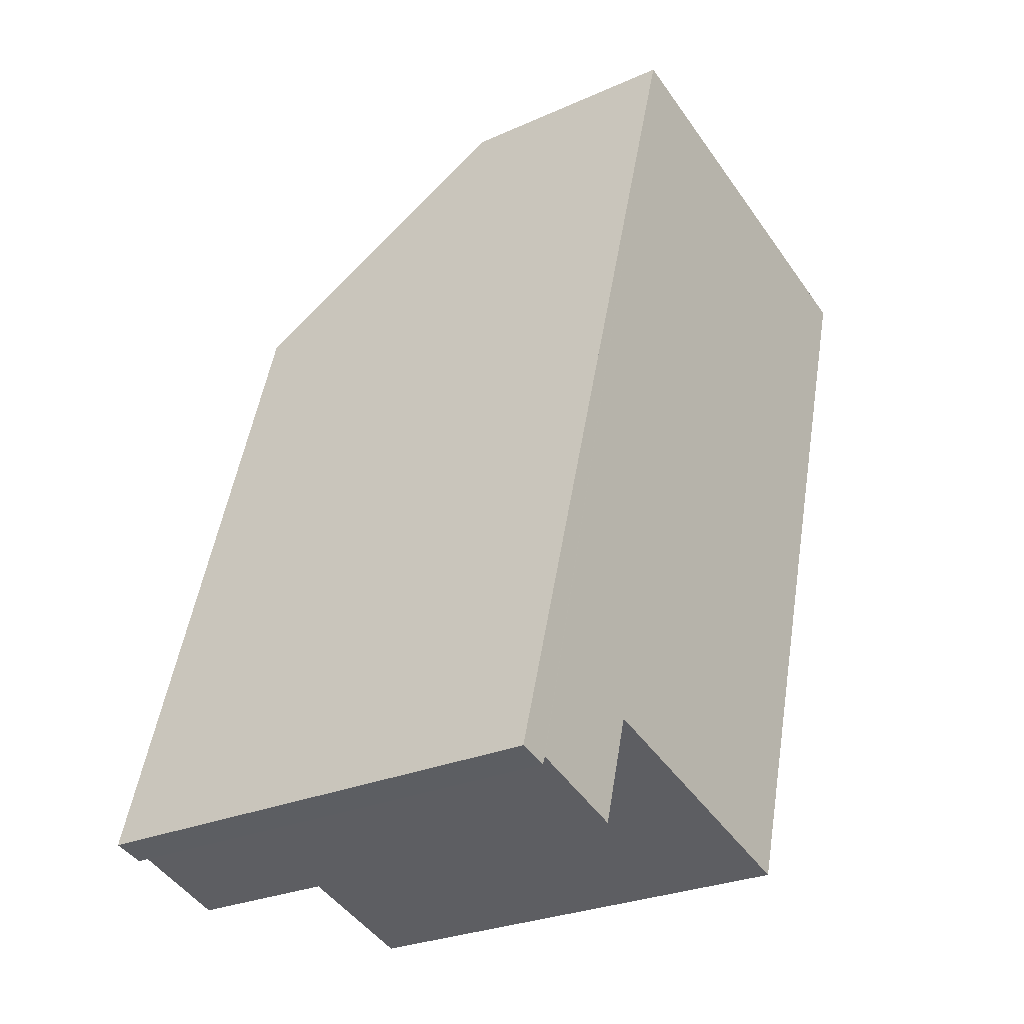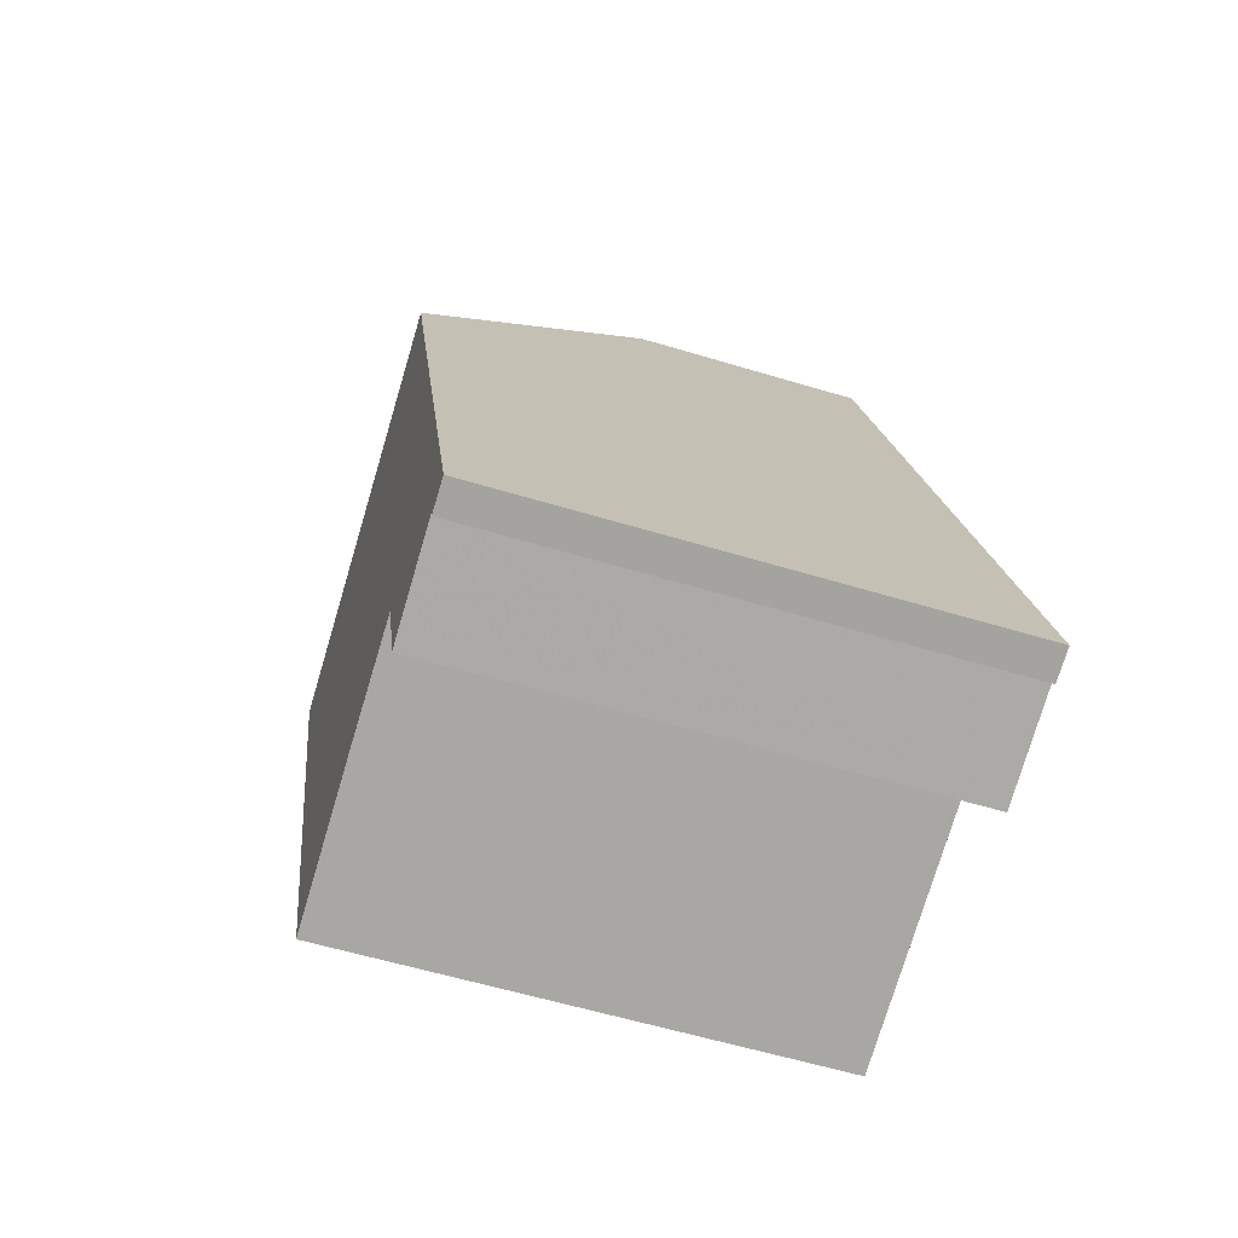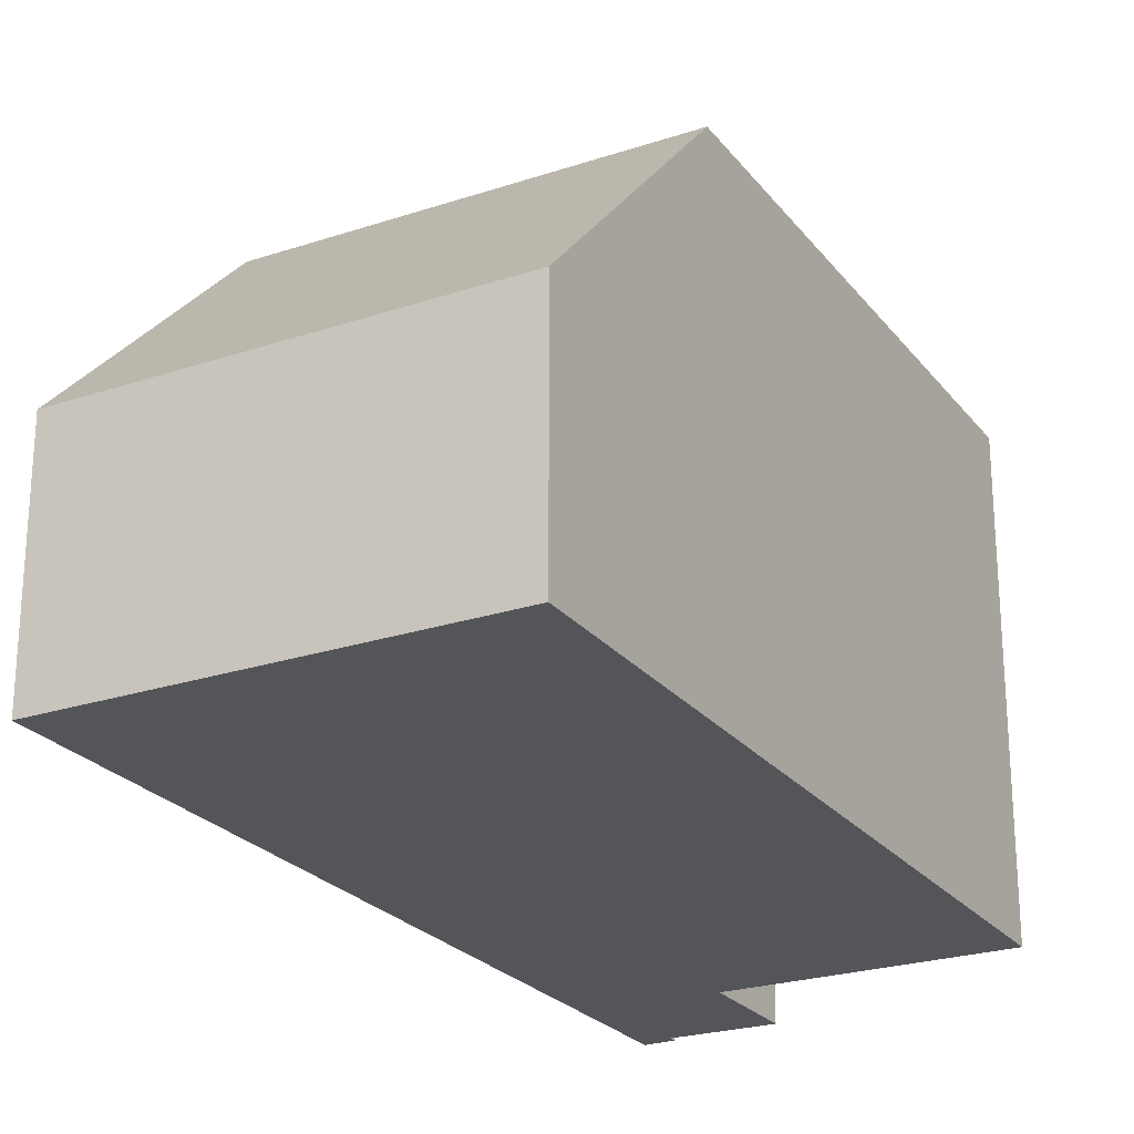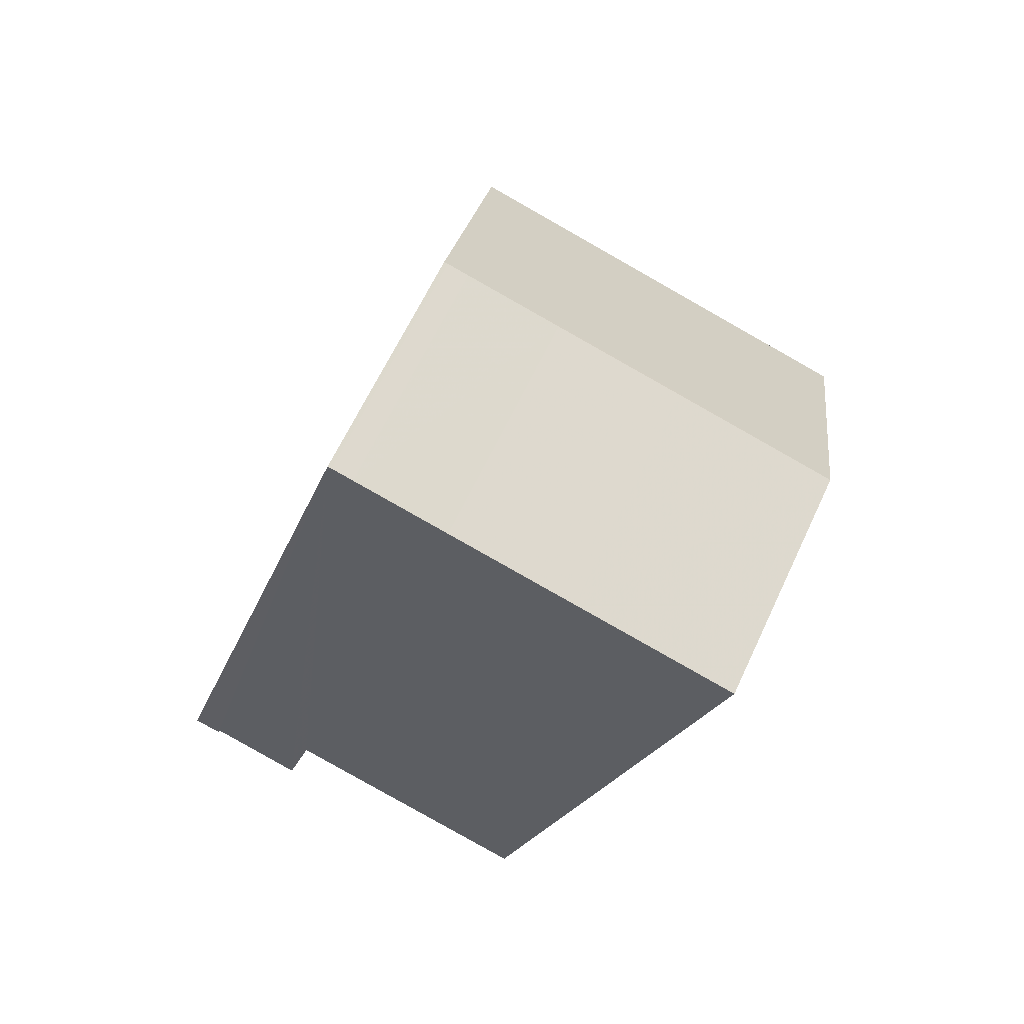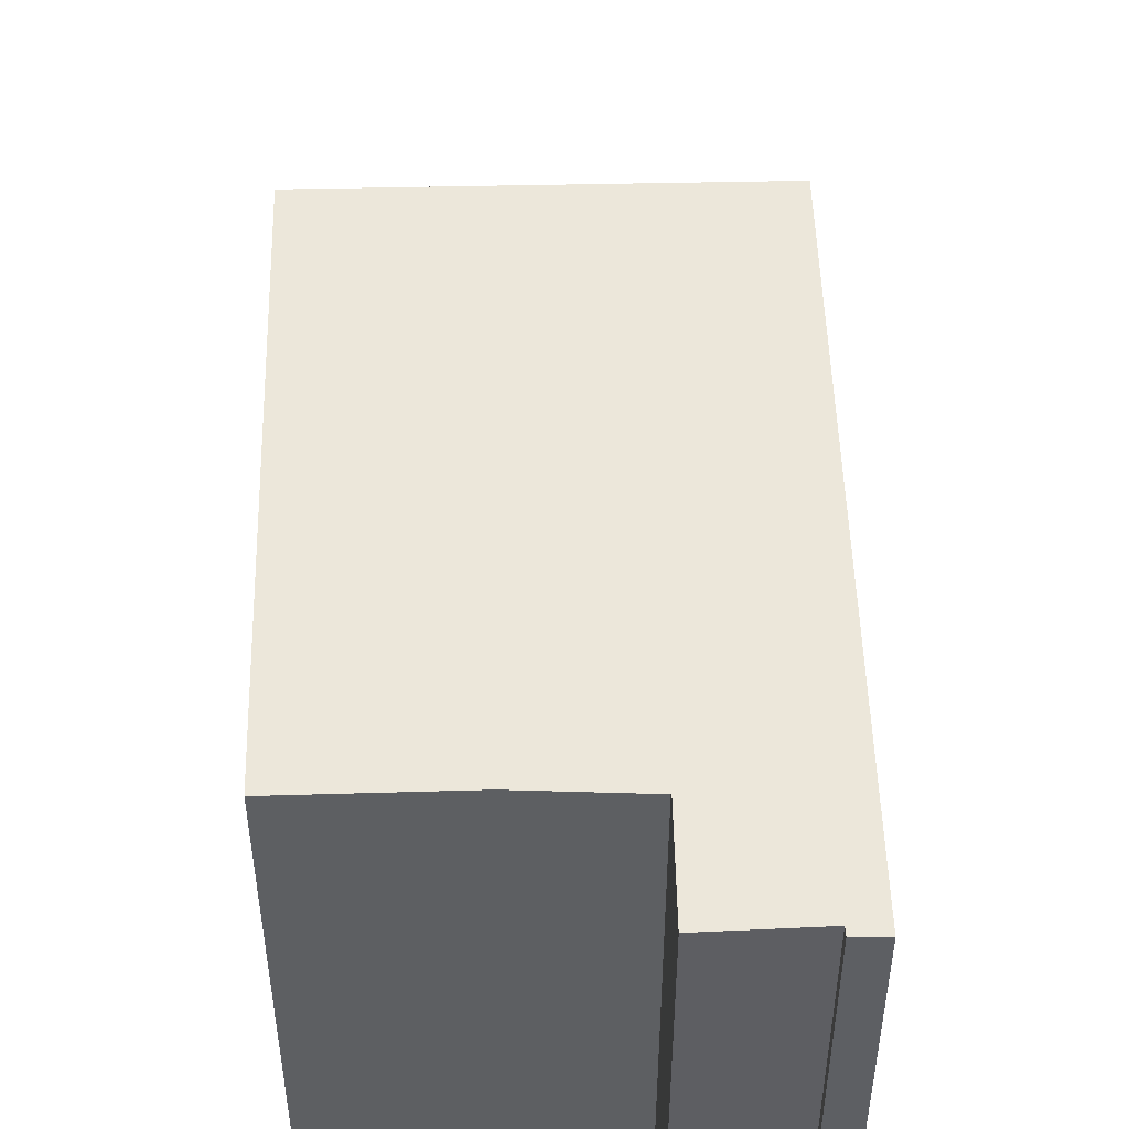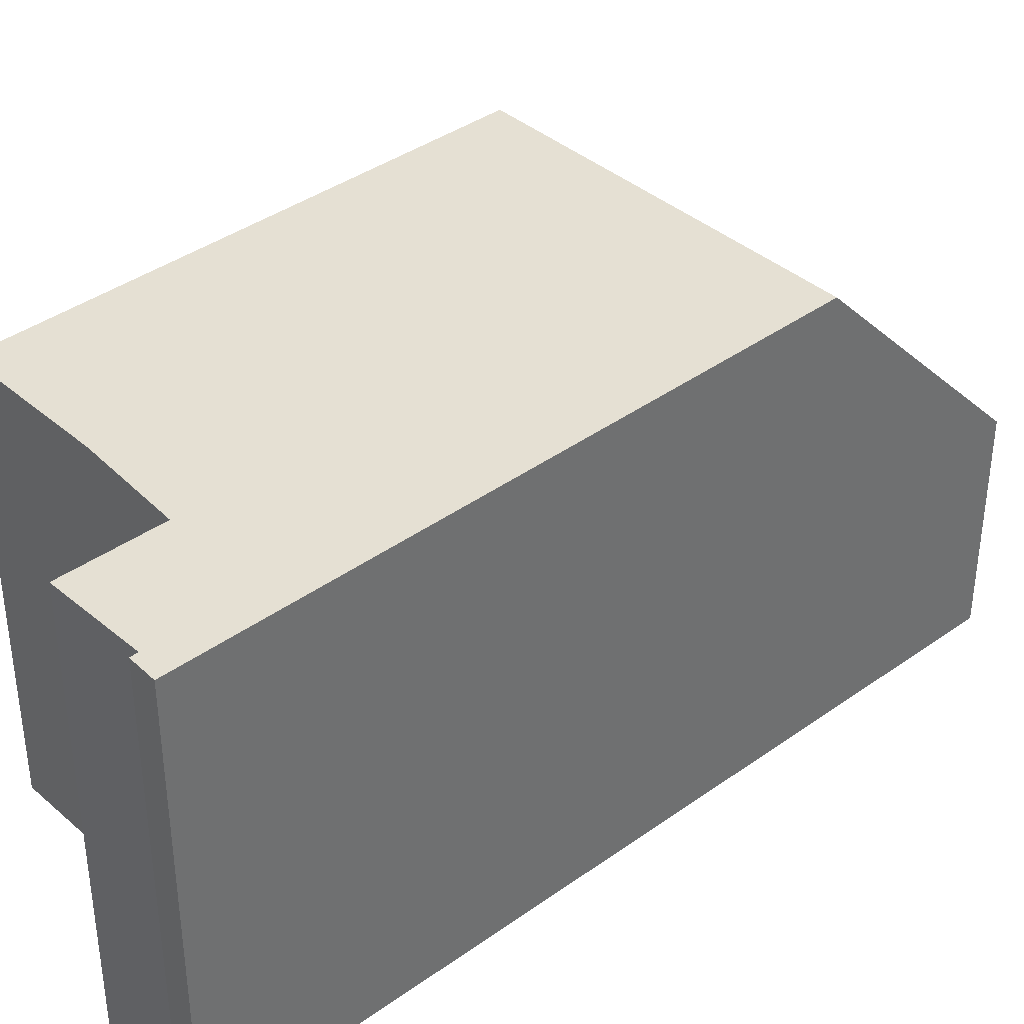
<metadata>
{"format":"obj","ext":"obj","renderer":"f3d","projection":"perspective","resolution":1024,"background":"white","views":[{"elev":-27.0,"azim":124.7,"up":"+Y"},{"elev":-58.3,"azim":72.6,"up":"+Y"},{"elev":-24.4,"azim":-134.9,"up":"+Z"},{"elev":63.1,"azim":-155.1,"up":"+Y"},{"elev":50.0,"azim":14.9,"up":"+Z"},{"elev":38.0,"azim":64.3,"up":"+Z"}]}
</metadata>
<code>
v -1059 -2688 5.539
v -1059 -2688 5.538
v -1059 -2688 5.54
v -1060 -2688 5.537
v -1061 -2687 5.553
v -1064 -2688 5.547
v -1067 -2678 2.785
v -1062 -2677 2.768
v -1066 -2681 5.627
v -1061 -2680 5.635
v -1061 -2687 5.552
v -1059 -2686 5.555
v -1060 -2685 5.568
v -1064 -2687 5.56
v -1059 -2686 5.555
v -1060 -2685 5.568
v -1061 -2680 5.635
v -1064 -2687 5.549
v -1059 -2686 5.557
v -1059 -2686 5.557
v -1061 -2680 5.635
v -1066 -2681 5.627
v -1062 -2677 2.768
v -1061 -2680 5.635
v -1059 -2688 5.539
v -1067 -2679 2.847
v -1062 -2677 2.813
v -1062 -2677 2.813
v -1067 -2679 2.847
v -1067 -2678 2.785
v -1066 -2681 5.627
v -1066 -2681 5.627
v -1064 -2687 5.549
v -1064 -2688 5.547
v -1064 -2687 5.56
v -1065 -2678 2.834
v -1065 -2678 2.778
v -1064 -2681 5.63
v -1062 -2687 5.552
v -1062 -2687 5.551
v -1062 -2686 5.563
v -1064 -2681 5.63
v -1062 -2677 2.815
v -1062 -2677 2.769
v -1061 -2680 5.635
v -1060 -2686 5.557
v -1059 -2686 5.554
v -1060 -2685 5.567
v -1061 -2680 5.635
v -1059 -2688 5.538
v -1062 -2680 5.633
v -1061 -2687 5.552
v -1061 -2686 5.555
v -1061 -2686 5.565
v -1063 -2677 2.773
v -1063 -2678 2.823
v -1062 -2680 5.633
v -1060 -2688 5.537
v -1059 -2688 5.54
v -1059 -2687 5.54
v -1059 -2687 5.54
v -1060 -2688 5.538
v -1060 -2688 5.538
v -1059 -2688 5.539
v -1059 -2688 5.539
v -1059 -2688 0
v -1059 -2688 0
v -1059 -2688 5.54
v -1059 -2688 5.538
v -1059 -2688 0
v -1059 -2688 0
v -1060 -2688 5.537
v -1059 -2688 5.54
v -1059 -2688 0
v -1060 -2688 0
v -1060 -2688 5.538
v -1060 -2688 5.537
v -1060 -2688 0
v -1060 -2688 0
v -1062 -2687 5.551
v -1061 -2687 5.553
v -1061 -2687 8.882e-16
v -1062 -2687 0
v -1064 -2687 5.549
v -1064 -2688 5.547
v -1064 -2688 0
v -1064 -2687 0
v -1067 -2678 2.785
v -1067 -2678 2.785
v -1067 -2678 0
v -1067 -2678 -4.441e-16
v -1062 -2677 2.813
v -1062 -2677 2.768
v -1062 -2677 0
v -1062 -2677 4.441e-16
v -1060 -2685 5.568
v -1061 -2680 5.635
v -1061 -2680 0
v -1060 -2685 0
v -1061 -2687 5.553
v -1061 -2687 5.552
v -1061 -2687 0
v -1061 -2687 8.882e-16
v -1059 -2687 5.54
v -1059 -2686 5.555
v -1059 -2686 8.882e-16
v -1059 -2687 0
v -1059 -2686 5.557
v -1060 -2685 5.568
v -1060 -2685 0
v -1059 -2686 0
v -1066 -2681 5.627
v -1064 -2687 5.56
v -1064 -2687 8.882e-16
v -1066 -2681 0
v -1064 -2687 5.56
v -1064 -2687 5.549
v -1064 -2687 0
v -1064 -2687 8.882e-16
v -1059 -2686 5.555
v -1059 -2686 5.557
v -1059 -2686 0
v -1059 -2686 8.882e-16
v -1067 -2679 2.847
v -1066 -2681 5.627
v -1066 -2681 0
v -1067 -2679 0
v -1062 -2677 2.768
v -1062 -2677 2.768
v -1062 -2677 -4.441e-16
v -1062 -2677 0
v -1059 -2688 5.538
v -1059 -2688 5.539
v -1059 -2688 0
v -1059 -2688 8.882e-16
v -1067 -2678 2.785
v -1067 -2679 2.847
v -1067 -2679 0
v -1067 -2678 0
v -1061 -2680 5.635
v -1062 -2677 2.813
v -1062 -2677 4.441e-16
v -1061 -2680 0
v -1065 -2678 2.778
v -1067 -2678 2.785
v -1067 -2678 -4.441e-16
v -1065 -2678 -4.441e-16
v -1064 -2688 5.547
v -1064 -2688 5.547
v -1064 -2688 0
v -1064 -2688 0
v -1063 -2677 2.773
v -1065 -2678 2.778
v -1065 -2678 -4.441e-16
v -1063 -2677 0
v -1064 -2688 5.547
v -1062 -2687 5.551
v -1062 -2687 0
v -1064 -2688 0
v -1062 -2677 2.768
v -1062 -2677 2.769
v -1062 -2677 0
v -1062 -2677 -4.441e-16
v -1059 -2688 5.538
v -1059 -2688 5.538
v -1059 -2688 8.882e-16
v -1059 -2688 0
v -1062 -2677 2.769
v -1063 -2677 2.773
v -1063 -2677 0
v -1062 -2677 0
v -1060 -2688 5.537
v -1060 -2688 5.537
v -1060 -2688 0
v -1060 -2688 0
v -1059 -2688 5.539
v -1059 -2687 5.54
v -1059 -2687 0
v -1059 -2688 0
v -1061 -2687 5.552
v -1060 -2688 5.538
v -1060 -2688 0
v -1061 -2687 0
v -1067 -2678 0
v -1062 -2677 0
v -1059 -2688 0
v -1059 -2688 0
v -1059 -2688 0
v -1060 -2688 0
v -1061 -2687 0
v -1064 -2688 0
f 61 1 25 60
f 43 27 24 49
f 17 10 13 16
f 20 12 15 19
f 34 6 18 33
f 35 14 9 31
f 33 18 14 35
f 19 16 13 20
f 28 21 24 27
f 59 50 2 3 58 62
f 44 23 27 43
f 27 23 8 28
f 29 26 7 30
f 32 22 26 29
f 40 34 33 39
f 41 35 31 38
f 39 33 35 41
f 36 29 30 37
f 53 46 47 52
f 51 45 48 54
f 54 48 46 53
f 42 32 29 36
f 56 36 37 55
f 46 19 15 47
f 45 17 16 48
f 48 16 19 46
f 57 42 36 56
f 60 25 50 59
f 52 11 5 40 39 53
f 54 41 38 51
f 53 39 41 54
f 55 44 43 56
f 56 43 49 57
f 62 58 4 63
f 59 47 15 60
f 60 15 12 61
f 62 52 47 59
f 63 11 52 62
f 65 66 67 64
f 69 70 71 68
f 73 74 75 72
f 77 78 79 76
f 81 82 83 80
f 85 86 87 84
f 89 90 91 88
f 93 94 95 92
f 97 98 99 96
f 101 102 103 100
f 105 106 107 104
f 109 110 111 108
f 113 114 115 112
f 117 118 119 116
f 121 122 123 120
f 125 126 127 124
f 129 130 131 128
f 133 134 135 132
f 137 138 139 136
f 141 142 143 140
f 145 146 147 144
f 149 150 151 148
f 153 154 155 152
f 157 158 159 156
f 161 162 163 160
f 165 166 167 164
f 169 170 171 168
f 173 174 175 172
f 177 178 179 176
f 181 182 183 180
f 185 186 187 188 189 190 191 184

</code>
